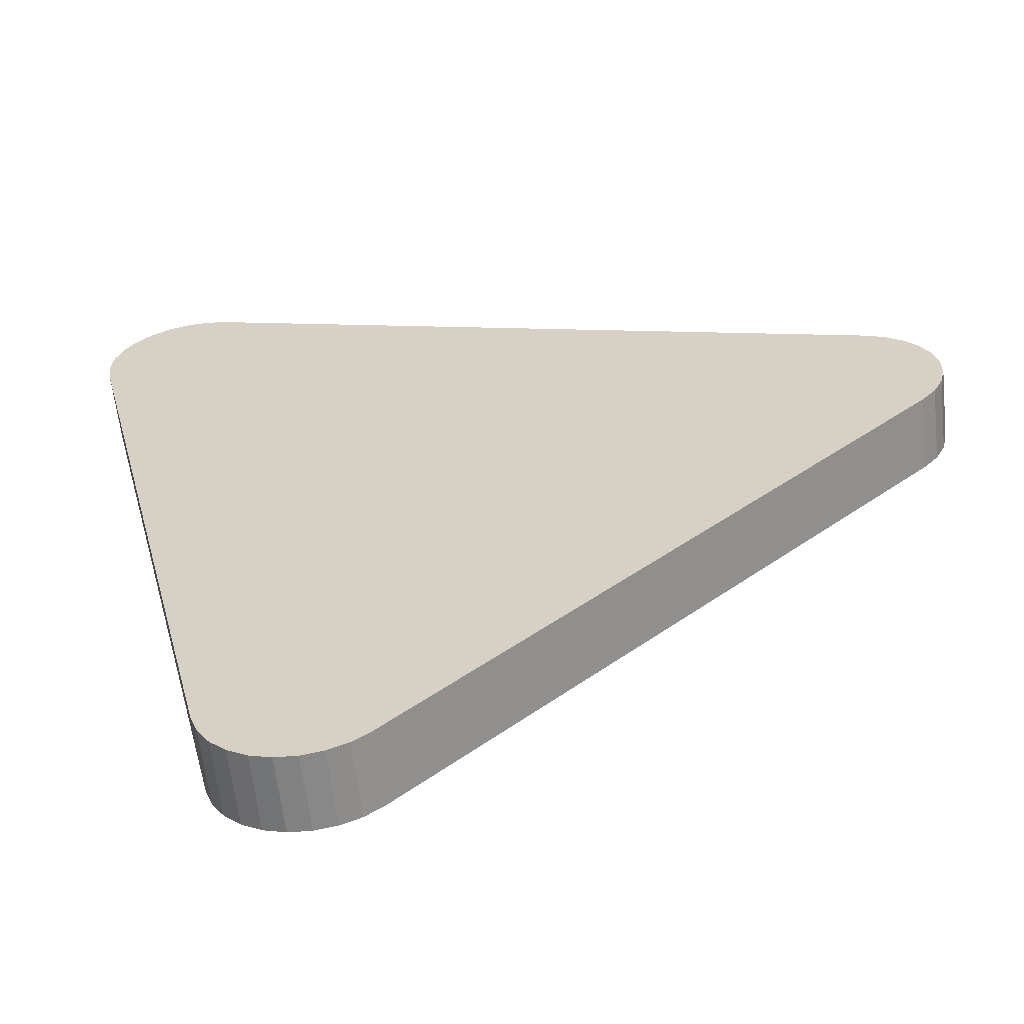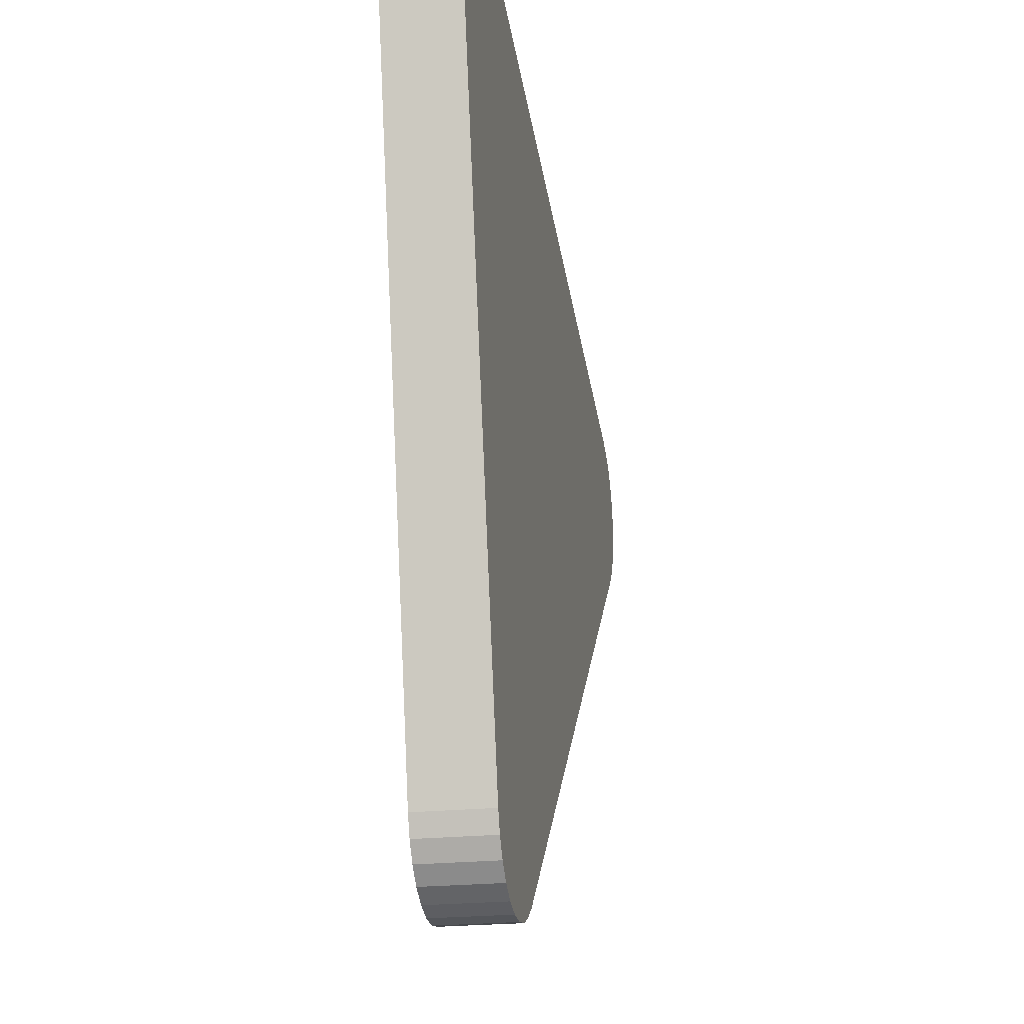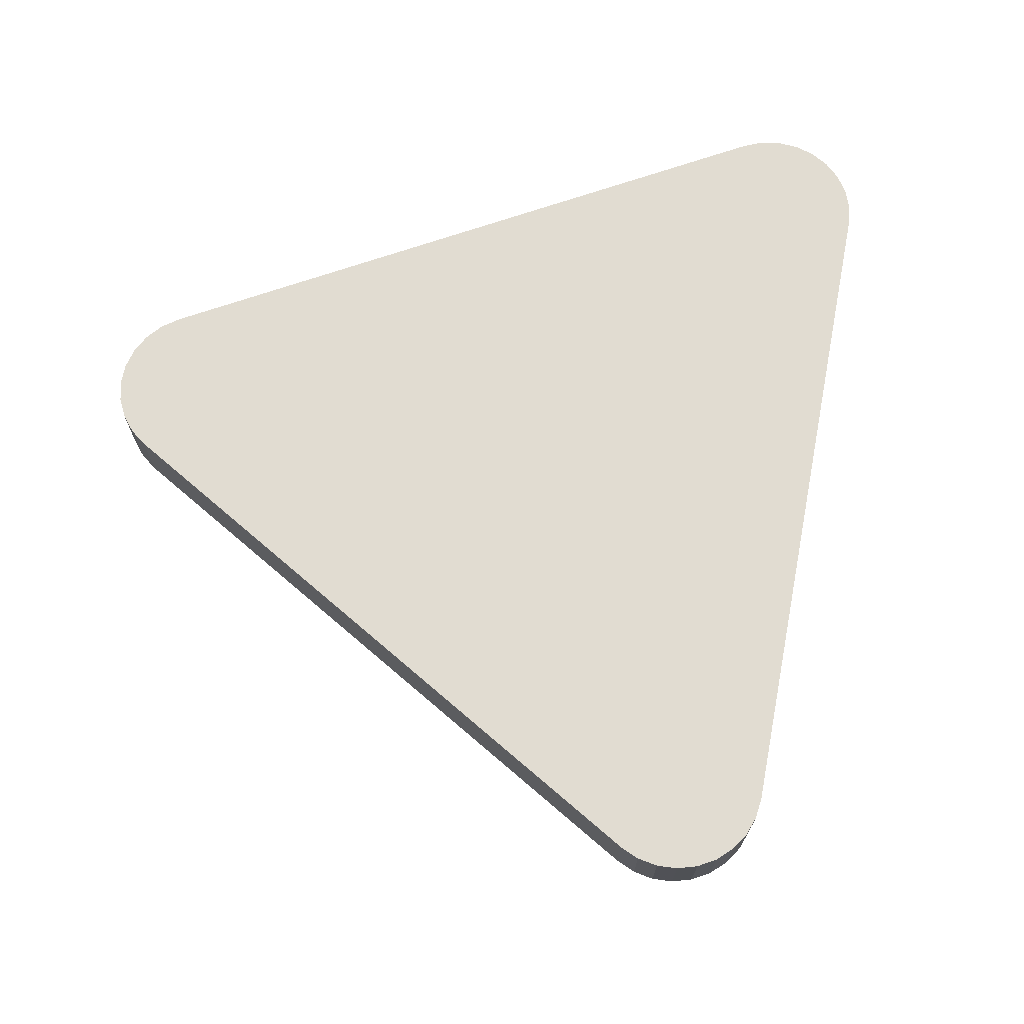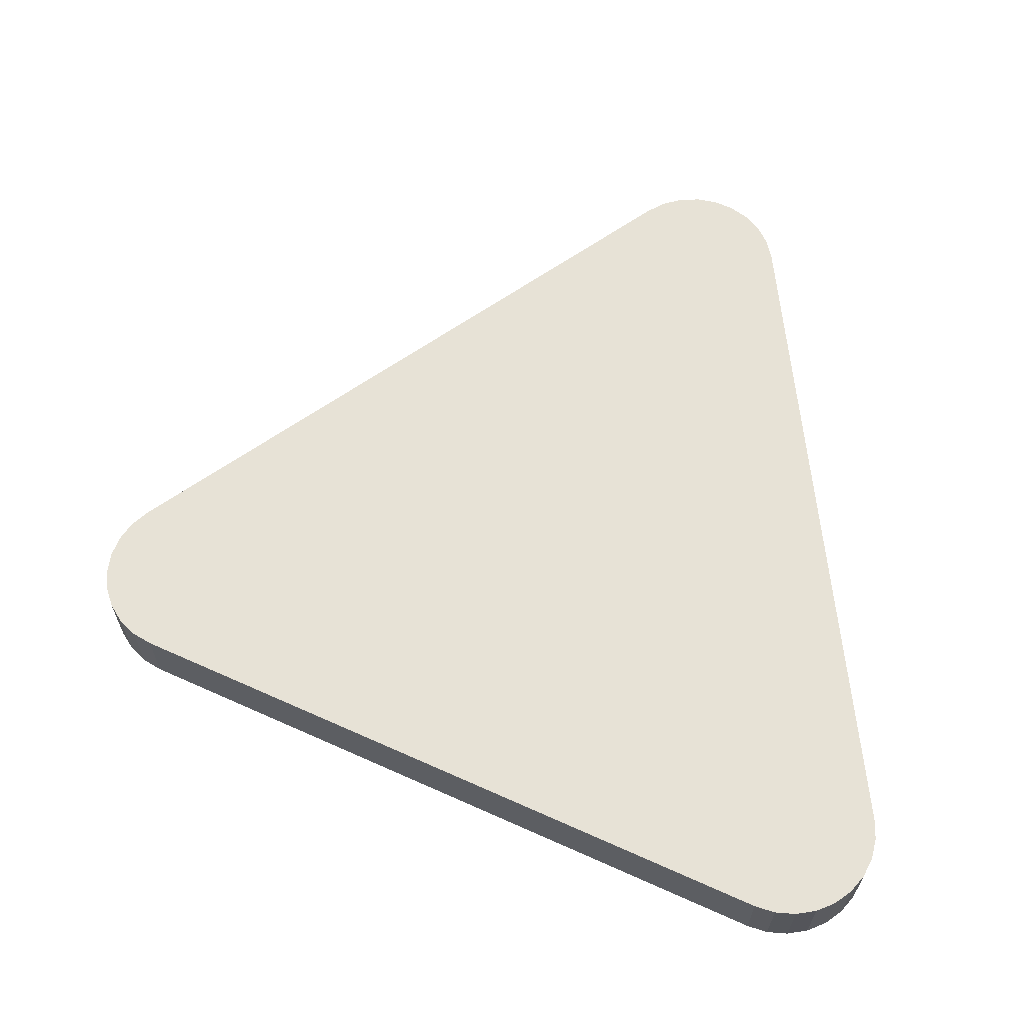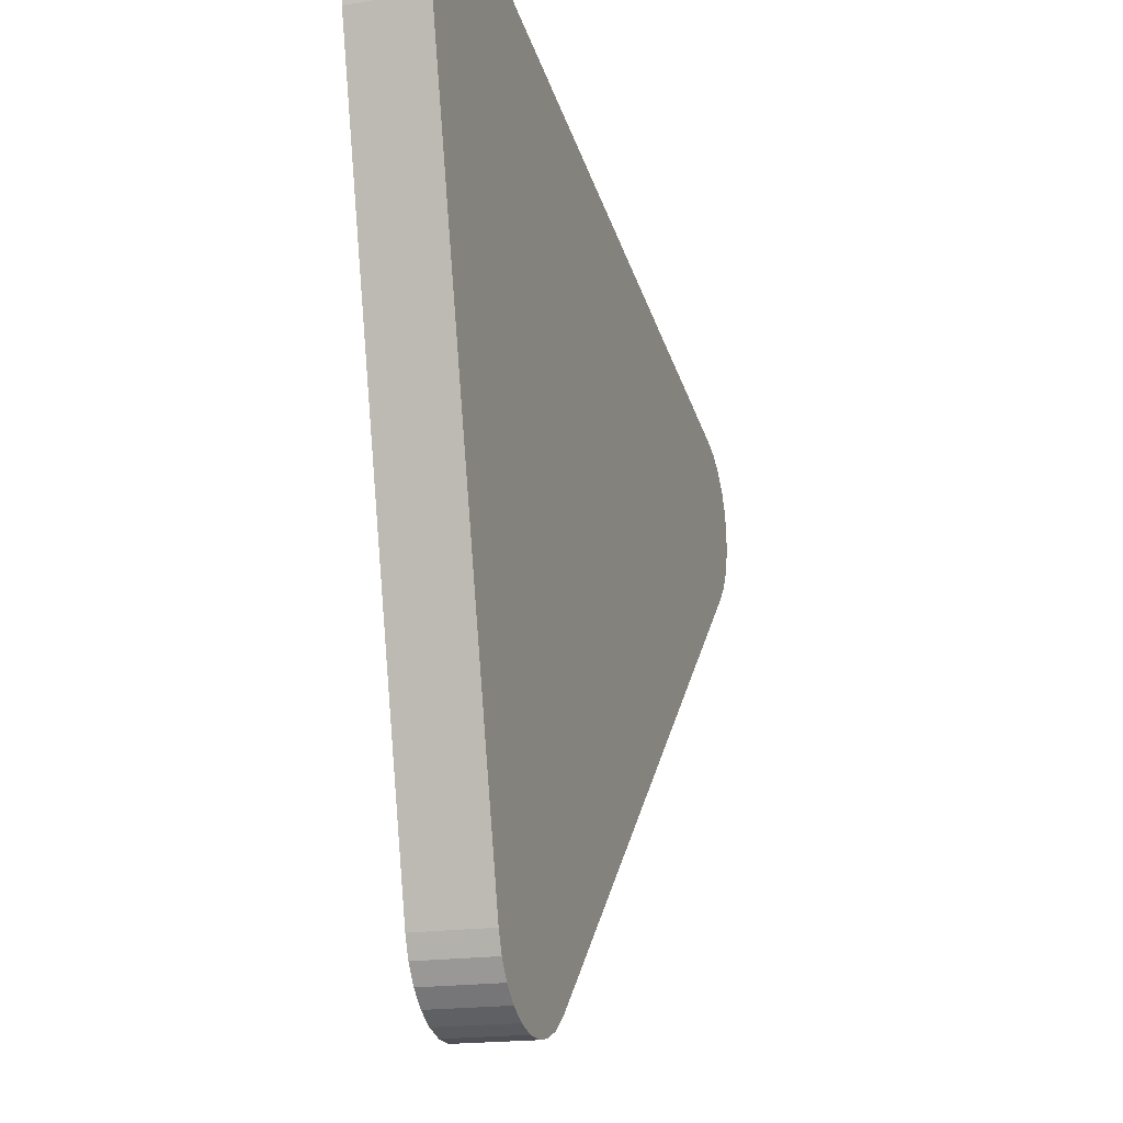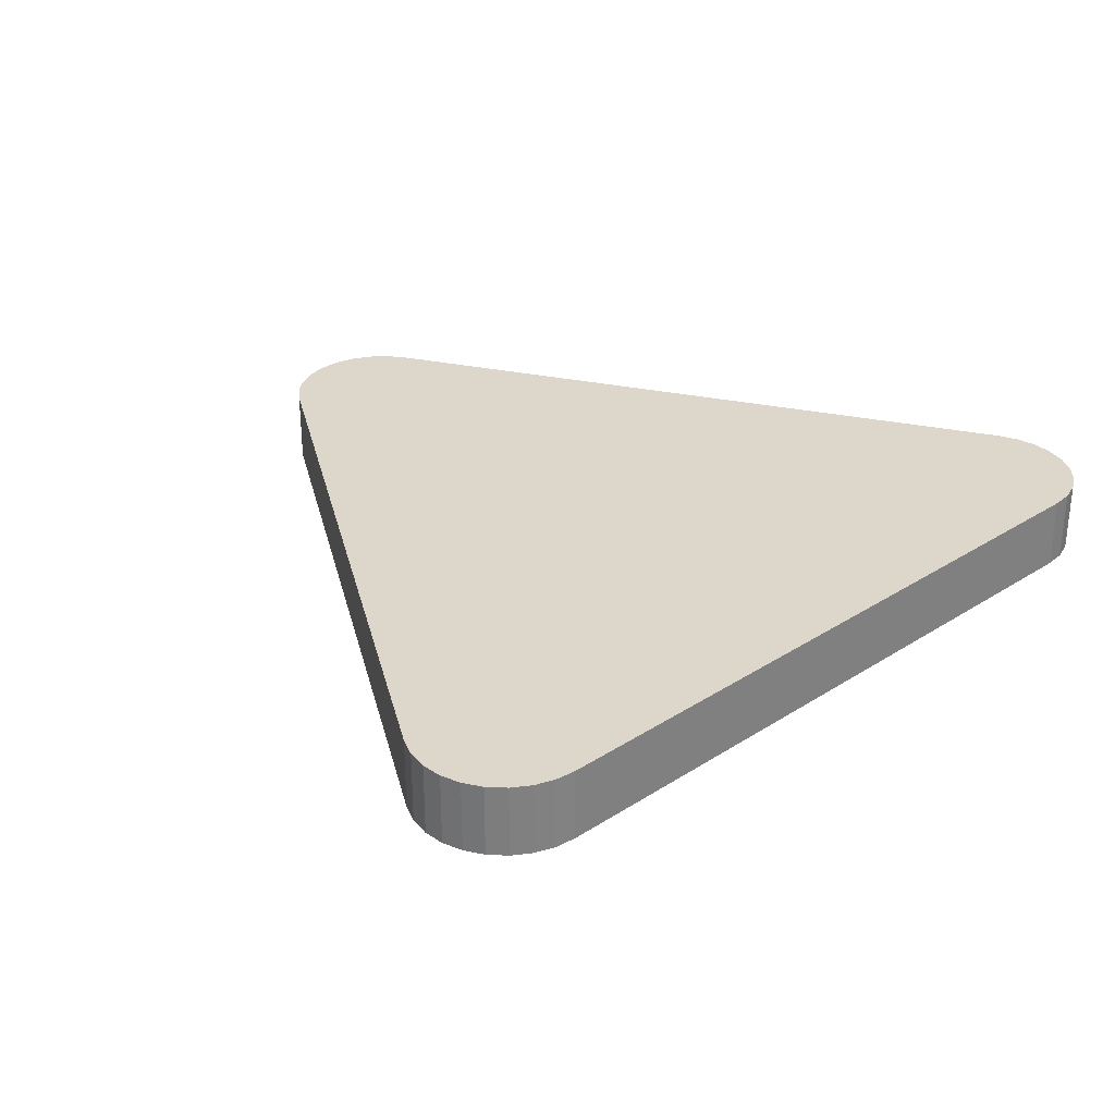
<metadata>
{"format":"obj","ext":"obj","renderer":"f3d","projection":"perspective","resolution":1024,"background":"white","views":[{"elev":-61.2,"azim":6.4,"up":"+Y"},{"elev":-22.5,"azim":-79.6,"up":"+Y"},{"elev":69.3,"azim":84.5,"up":"+Z"},{"elev":63.1,"azim":-171.9,"up":"+Z"},{"elev":-17.5,"azim":-71.9,"up":"+Y"},{"elev":30.4,"azim":120.4,"up":"+Z"}]}
</metadata>
<code>
o LM_L_LPC4_UnderPF
v -98.9 -577 -7.996
v -98.9 -577 -12.7
v -100.2 -576.8 -12.7
v -100.2 -576.8 -7.996
v -100.2 -576.8 -12.7
v -101.6 -576.8 -12.7
v -101.6 -576.8 -7.996
v -101.6 -576.8 -12.7
v -102.9 -577.2 -12.7
v -102.9 -577.2 -7.996
v -102.9 -577.2 -12.7
v -104.1 -577.9 -12.7
v -100.2 -576.8 -7.996
v -98.9 -577 -7.996
v -100.2 -576.8 -12.7
v -101.6 -576.8 -7.996
v -102.9 -577.2 -7.996
v -101.6 -576.8 -7.996
v -102.9 -577.2 -12.7
v -104.1 -577.9 -7.996
v -104.1 -577.9 -12.7
v -105.1 -578.9 -12.7
v -98.9 -577 -7.996
v -100.2 -576.8 -7.996
v -101.6 -576.8 -7.996
v -104.1 -577.9 -7.996
v -98.9 -577 -7.996
v -55.68 -589.7 -7.996
v -98.9 -577 -12.7
v -55.68 -589.7 -7.996
v -55.68 -589.7 -12.7
v -98.9 -577 -12.7
v -101.6 -576.8 -7.996
v -102.9 -577.2 -7.996
v -104.1 -577.9 -7.996
v -105.1 -578.9 -12.7
v -105.8 -580 -12.7
v -105.8 -580 -7.996
v -105.1 -578.9 -7.996
v -105.8 -580 -7.996
v -98.9 -577 -7.996
v -101.6 -576.8 -7.996
v -105.8 -580 -7.996
v -105.8 -580 -12.7
v -106.3 -581.3 -12.7
v -105.1 -578.9 -7.996
v -105.1 -578.9 -12.7
v -105.8 -580 -7.996
v -101.6 -576.8 -7.996
v -104.1 -577.9 -7.996
v -105.8 -580 -7.996
v -54.42 -590.2 -7.996
v -54.42 -590.2 -12.7
v -55.68 -589.7 -12.7
v -104.1 -577.9 -7.996
v -105.1 -578.9 -7.996
v -105.8 -580 -7.996
v -106.3 -581.3 -7.996
v -106.3 -581.3 -12.7
v -106.4 -582.7 -12.7
v -53.32 -591 -7.996
v -53.32 -591 -12.7
v -54.42 -590.2 -12.7
v -98.9 -577 -7.996
v -105.8 -580 -7.996
v -106.4 -582.7 -7.996
v -106.3 -581.3 -7.996
v -105.8 -580 -7.996
v -106.3 -581.3 -12.7
v -55.68 -589.7 -7.996
v -54.42 -590.2 -7.996
v -55.68 -589.7 -12.7
v -52.44 -592.1 -7.996
v -52.44 -592.1 -12.7
v -53.32 -591 -12.7
v -54.42 -590.2 -7.996
v -53.32 -591 -7.996
v -54.42 -590.2 -12.7
v -106.4 -582.7 -7.996
v -106.4 -582.7 -12.7
v -106.3 -584 -12.7
v -98.9 -577 -7.996
v -106.4 -582.7 -7.996
v -106.3 -584 -7.996
v -106.4 -582.7 -7.996
v -106.3 -581.3 -7.996
v -106.4 -582.7 -12.7
v -53.32 -591 -7.996
v -52.44 -592.1 -7.996
v -53.32 -591 -12.7
v -51.82 -593.3 -7.996
v -51.82 -593.3 -12.7
v -52.44 -592.1 -12.7
v -105.8 -580 -7.996
v -106.3 -581.3 -7.996
v -106.4 -582.7 -7.996
v -52.44 -592.1 -7.996
v -51.82 -593.3 -7.996
v -52.44 -592.1 -12.7
v -52.44 -592.1 -7.996
v -53.32 -591 -7.996
v -54.42 -590.2 -7.996
v -106.3 -584 -7.996
v -106.4 -582.7 -7.996
v -106.3 -584 -12.7
v -51.5 -594.6 -7.996
v -51.5 -594.6 -12.7
v -51.82 -593.3 -12.7
v -51.82 -593.3 -7.996
v -51.5 -594.6 -7.996
v -51.82 -593.3 -12.7
v -51.49 -596 -7.996
v -51.49 -596 -12.7
v -51.5 -594.6 -12.7
v -51.5 -594.6 -7.996
v -51.82 -593.3 -7.996
v -52.44 -592.1 -7.996
v -53.28 -599.6 -7.996
v -54.42 -590.2 -7.996
v -55.68 -589.7 -7.996
v -51.5 -594.6 -7.996
v -51.49 -596 -7.996
v -51.5 -594.6 -12.7
v -51.8 -597.3 -7.996
v -51.8 -597.3 -12.7
v -51.49 -596 -12.7
v -53.28 -599.6 -7.996
v -52.44 -592.1 -7.996
v -54.42 -590.2 -7.996
v -51.49 -596 -7.996
v -51.8 -597.3 -7.996
v -51.49 -596 -12.7
v -53.28 -599.6 -7.996
v -51.5 -594.6 -7.996
v -52.44 -592.1 -7.996
v -52.41 -598.5 -7.996
v -52.41 -598.5 -12.7
v -51.8 -597.3 -12.7
v -51.8 -597.3 -7.996
v -52.41 -598.5 -7.996
v -51.8 -597.3 -12.7
v -53.28 -599.6 -7.996
v -51.49 -596 -7.996
v -51.5 -594.6 -7.996
v -53.28 -599.6 -7.996
v -53.28 -599.6 -12.7
v -52.41 -598.5 -12.7
v -53.28 -599.6 -7.996
v -51.8 -597.3 -7.996
v -51.49 -596 -7.996
v -52.41 -598.5 -7.996
v -53.28 -599.6 -7.996
v -52.41 -598.5 -7.996
v -51.8 -597.3 -7.996
v -95.67 -627.8 -7.996
v -55.68 -589.7 -7.996
v -98.9 -577 -7.996
v -98.9 -577 -7.996
v -106.3 -584 -7.996
v -95.67 -627.8 -7.996
v -106.3 -584 -7.996
v -106.3 -584 -12.7
v -95.67 -627.8 -12.7
v -53.28 -599.6 -7.996
v -55.68 -589.7 -7.996
v -95.67 -627.8 -7.996
v -53.28 -599.6 -7.996
v -85.9 -630.7 -7.996
v -53.28 -599.6 -12.7
v -95.67 -627.8 -7.996
v -106.3 -584 -7.996
v -95.67 -627.8 -12.7
v -85.9 -630.7 -7.996
v -85.9 -630.7 -12.7
v -53.28 -599.6 -12.7
v -95.67 -627.8 -7.996
v -85.9 -630.7 -7.996
v -53.28 -599.6 -7.996
v -95.67 -627.8 -7.996
v -95.67 -627.8 -12.7
v -95.2 -629.1 -12.7
v -95.2 -629.1 -7.996
v -95.2 -629.1 -12.7
v -94.44 -630.2 -12.7
v -86.99 -631.5 -7.996
v -86.99 -631.5 -12.7
v -85.9 -630.7 -12.7
v -95.2 -629.1 -7.996
v -95.67 -627.8 -7.996
v -95.2 -629.1 -12.7
v -94.44 -630.2 -7.996
v -94.44 -630.2 -12.7
v -93.44 -631.1 -12.7
v -88.24 -632 -7.996
v -88.24 -632 -12.7
v -86.99 -631.5 -12.7
v -85.9 -630.7 -7.996
v -93.44 -631.1 -7.996
v -93.44 -631.1 -12.7
v -92.26 -631.8 -12.7
v -94.44 -630.2 -7.996
v -95.2 -629.1 -7.996
v -94.44 -630.2 -12.7
v -89.58 -632.3 -7.996
v -89.58 -632.3 -12.7
v -88.24 -632 -12.7
v -92.26 -631.8 -7.996
v -92.26 -631.8 -12.7
v -90.95 -632.2 -12.7
v -90.95 -632.2 -7.996
v -90.95 -632.2 -12.7
v -89.58 -632.3 -12.7
v -95.67 -627.8 -7.996
v -94.44 -630.2 -7.996
v -85.9 -630.7 -7.996
v -95.67 -627.8 -7.996
v -95.2 -629.1 -7.996
v -94.44 -630.2 -7.996
v -86.99 -631.5 -7.996
v -88.24 -632 -7.996
v -86.99 -631.5 -12.7
v -93.44 -631.1 -7.996
v -94.44 -630.2 -7.996
v -93.44 -631.1 -12.7
v -88.24 -632 -7.996
v -89.58 -632.3 -7.996
v -88.24 -632 -12.7
v -86.99 -631.5 -7.996
v -85.9 -630.7 -7.996
v -92.26 -631.8 -7.996
v -89.58 -632.3 -7.996
v -90.95 -632.2 -7.996
v -89.58 -632.3 -12.7
v -90.95 -632.2 -7.996
v -92.26 -631.8 -7.996
v -90.95 -632.2 -12.7
v -89.58 -632.3 -7.996
v -86.99 -631.5 -7.996
v -93.44 -631.1 -7.996
v -89.58 -632.3 -7.996
v -88.24 -632 -7.996
v -86.99 -631.5 -7.996
v -89.58 -632.3 -7.996
v -93.44 -631.1 -7.996
v -92.26 -631.8 -7.996
v -92.26 -631.8 -7.996
v -90.95 -632.2 -7.996
v -89.58 -632.3 -7.996
f 3 2 1
f 6 5 4
f 9 8 7
f 12 11 10
f 15 14 13
f 6 4 16
f 19 18 17
f 22 21 20
f 25 24 23
f 12 10 26
f 29 28 27
f 32 31 30
f 35 34 33
f 38 37 36
f 22 20 39
f 42 41 40
f 45 44 43
f 48 47 46
f 51 50 49
f 54 53 52
f 57 56 55
f 60 59 58
f 63 62 61
f 66 65 64
f 69 68 67
f 72 71 70
f 75 74 73
f 78 77 76
f 81 80 79
f 84 83 82
f 87 86 85
f 90 89 88
f 93 92 91
f 96 95 94
f 99 98 97
f 102 101 100
f 105 104 103
f 108 107 106
f 111 110 109
f 114 113 112
f 117 116 115
f 120 119 118
f 123 122 121
f 126 125 124
f 129 128 127
f 132 131 130
f 135 134 133
f 138 137 136
f 141 140 139
f 144 143 142
f 147 146 145
f 150 149 148
f 147 145 151
f 154 153 152
f 157 156 155
f 160 159 158
f 163 162 161
f 166 165 164
f 169 168 167
f 172 171 170
f 175 174 173
f 178 177 176
f 181 180 179
f 184 183 182
f 187 186 185
f 190 189 188
f 193 192 191
f 196 195 194
f 187 185 197
f 200 199 198
f 203 202 201
f 206 205 204
f 209 208 207
f 212 211 210
f 215 214 213
f 218 217 216
f 221 220 219
f 224 223 222
f 227 226 225
f 229 228 218
f 200 198 230
f 233 232 231
f 236 235 234
f 238 237 214
f 239 214 237
f 242 241 240
f 245 244 243
f 248 247 246

</code>
